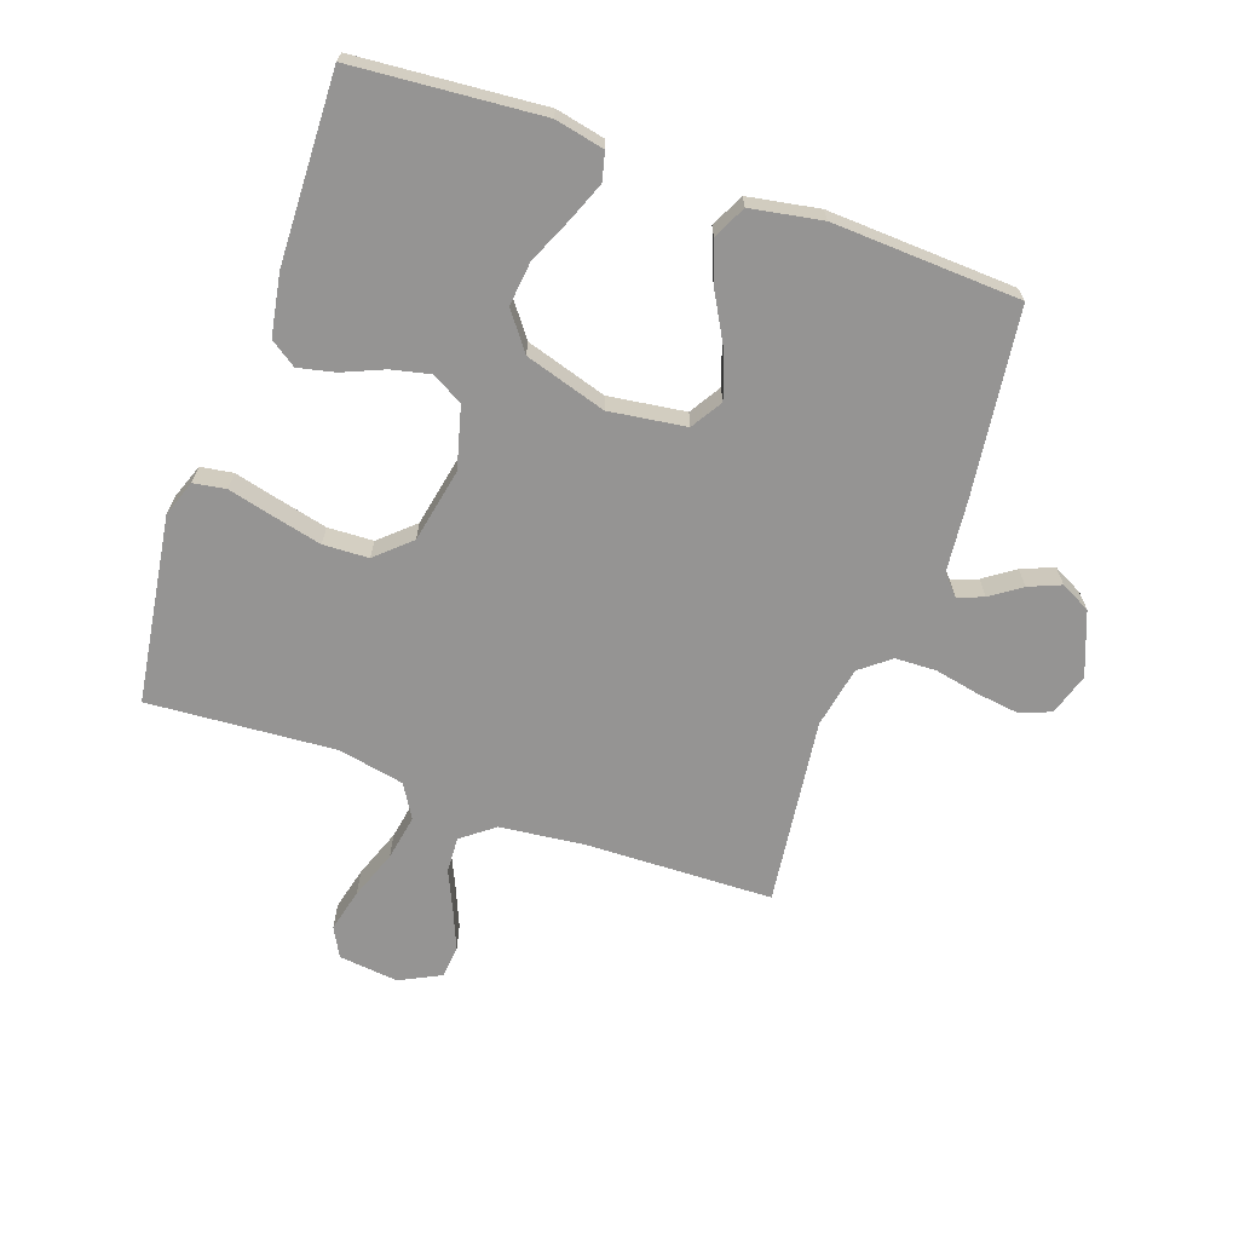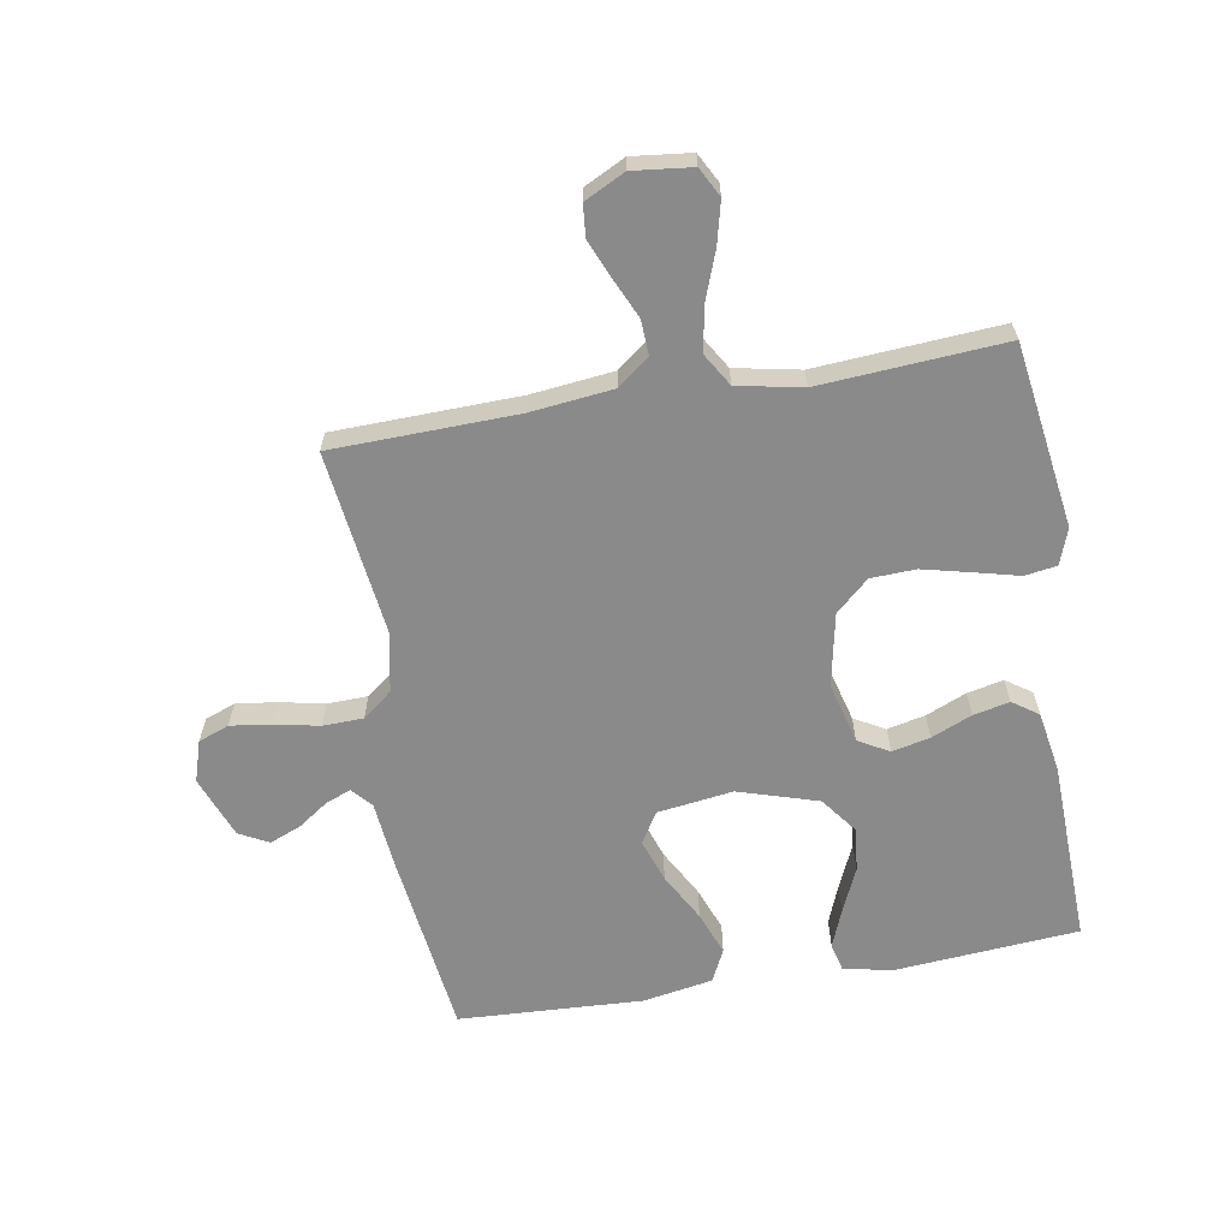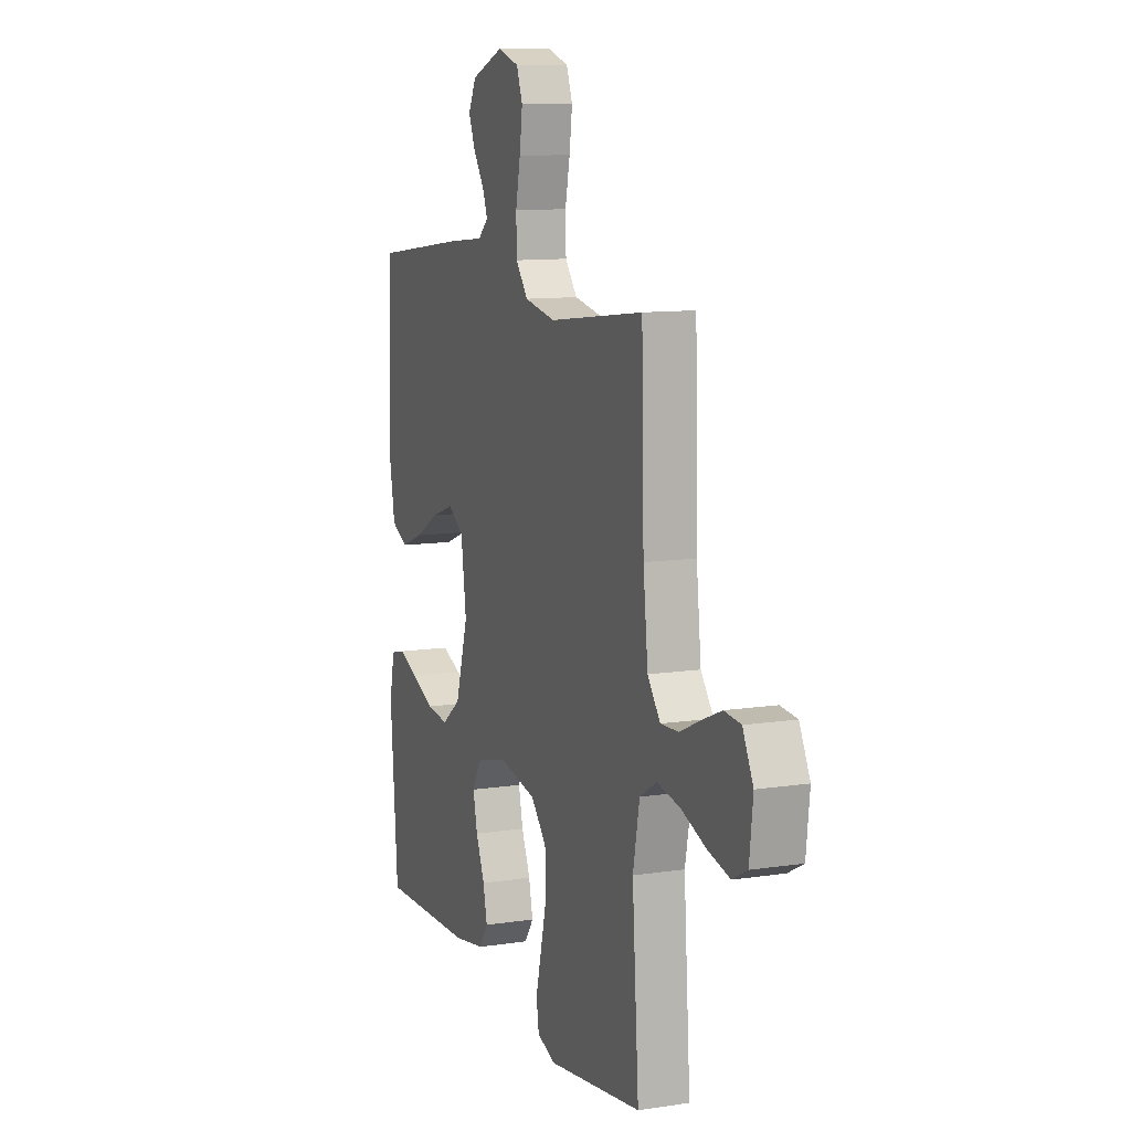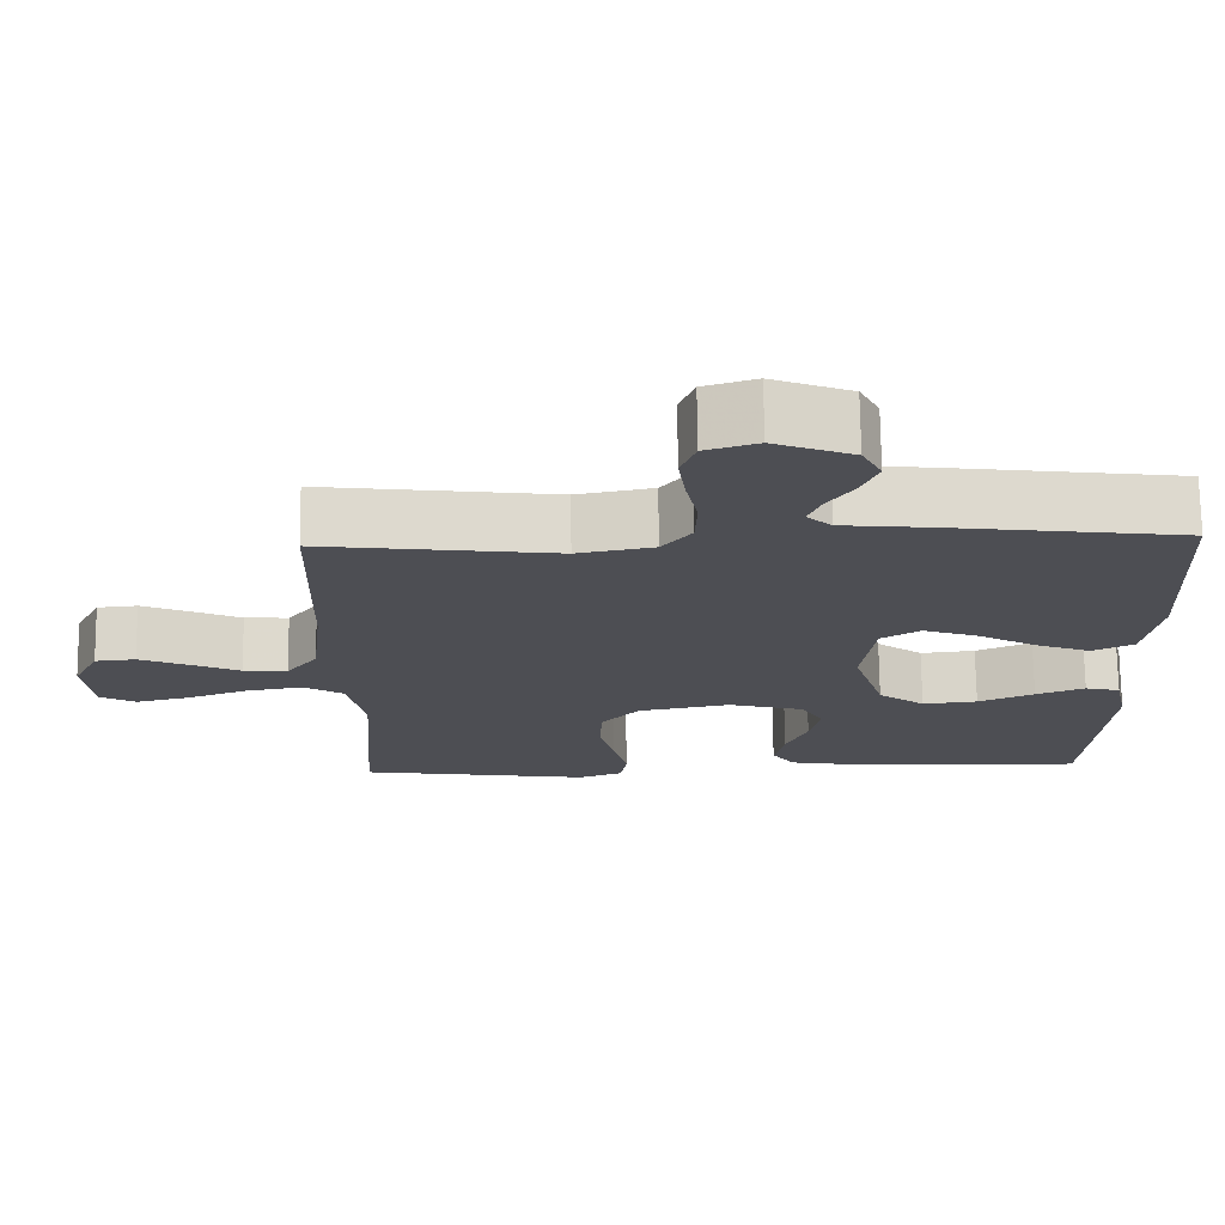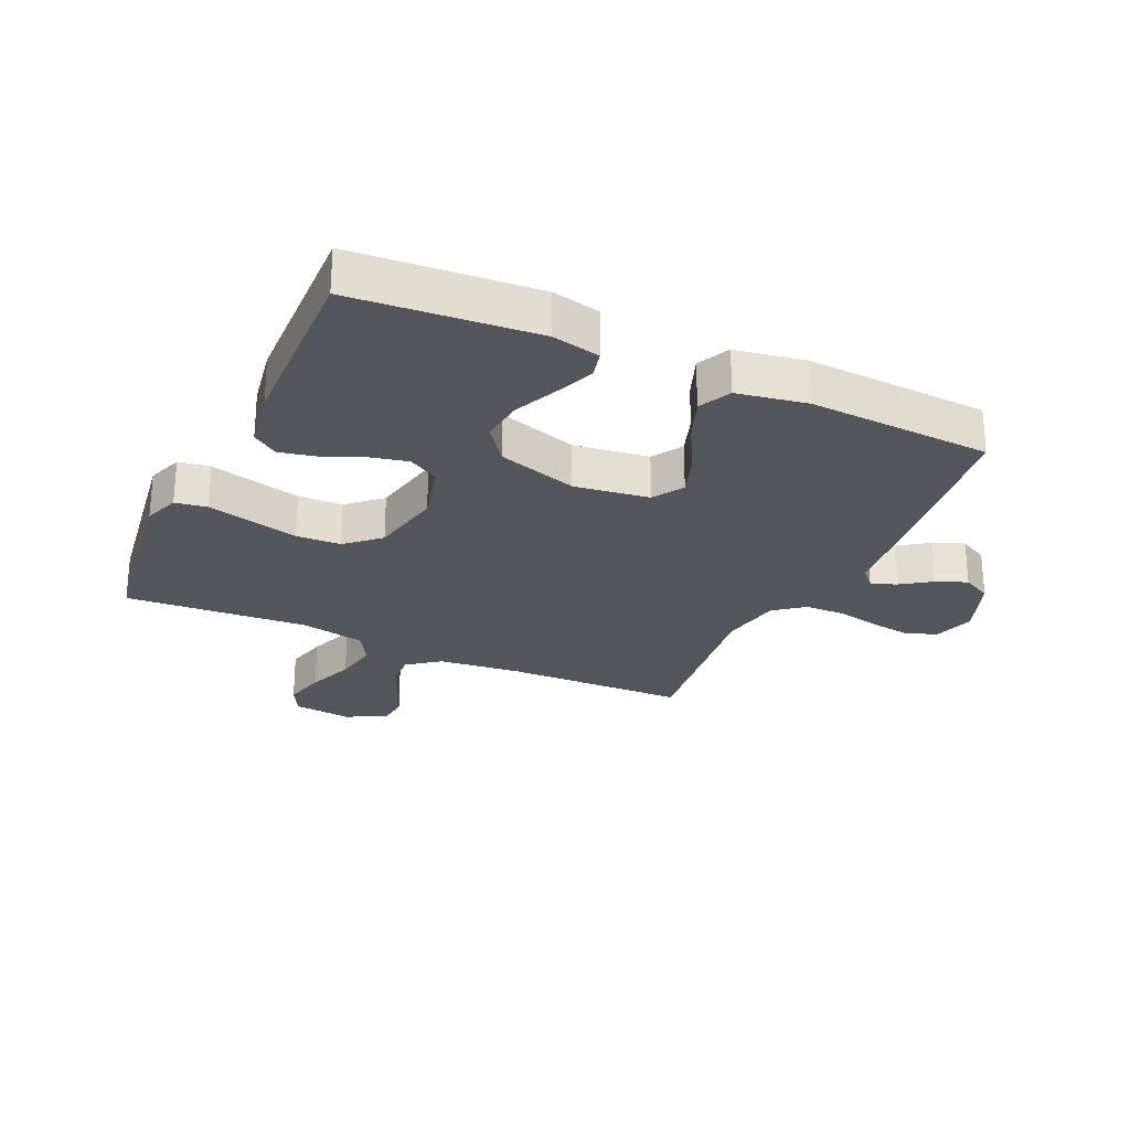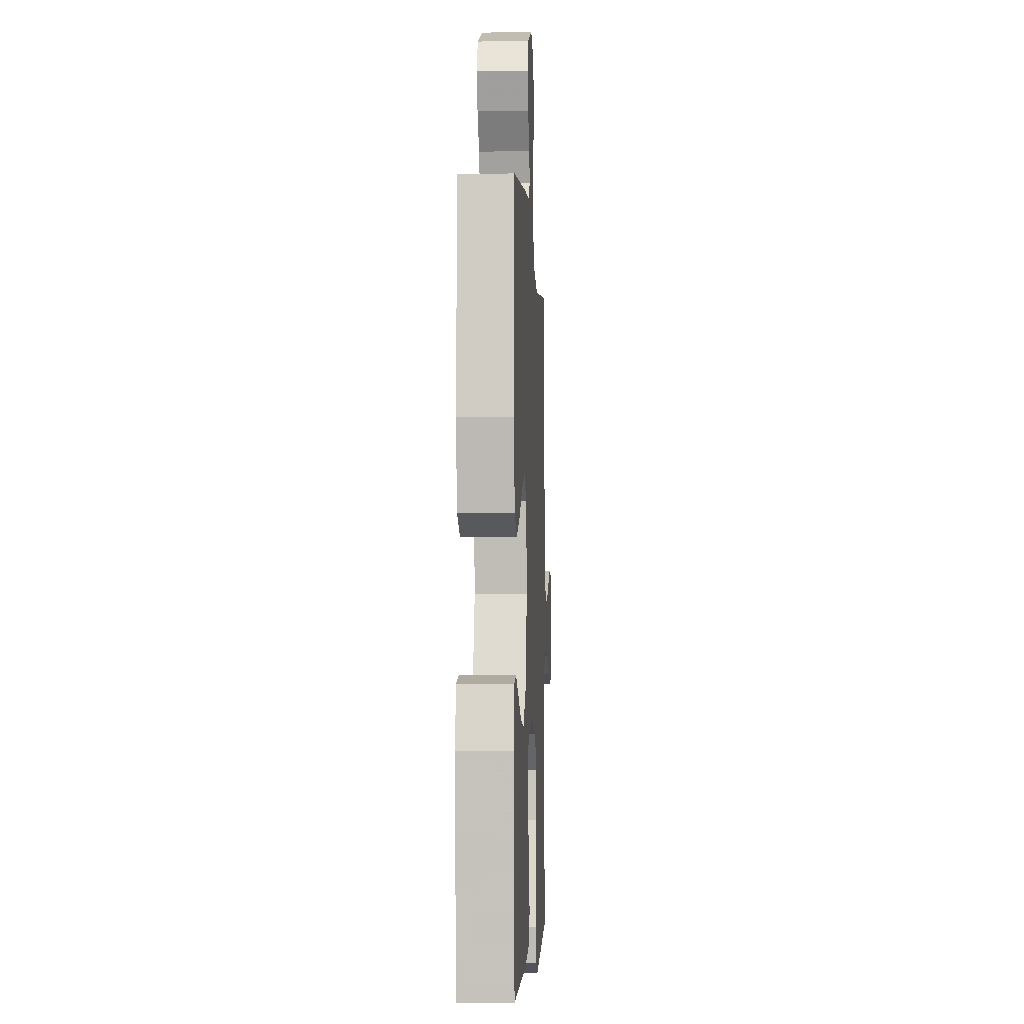
<metadata>
{"format":"obj","ext":"obj","renderer":"f3d","projection":"perspective","resolution":1024,"background":"white","views":[{"elev":-67.2,"azim":-109.3,"up":"+Y"},{"elev":-63.5,"azim":99.7,"up":"+Y"},{"elev":10.7,"azim":69.1,"up":"+Z"},{"elev":72.5,"azim":179.3,"up":"+Z"},{"elev":-26.2,"azim":-114.7,"up":"+Y"},{"elev":-3.9,"azim":-87.2,"up":"+Z"}]}
</metadata>
<code>
v -0.5 0.07 0.5
v -0.2 0.07 0.538
v -0.087 0.07 0.549
v -0.055 0.07 0.578
v -0.071 0.07 0.619
v -0.105 0.07 0.668
v -0.126 0.07 0.719
v -0.101 0.07 0.767
v 0 0.07 0.806
v 0.067 0.07 0.785
v 0.086 0.07 0.735
v 0.077 0.07 0.668
v 0.062 0.07 0.596
v 0.064 0.07 0.53
v 0.102 0.07 0.482
v 0.2 0.07 0.463
v 0.5 0.07 0.5
v 0.508 0.07 0.2
v 0.523 0.07 0.065
v 0.563 0.07 0.013
v 0.62 0.07 0.016
v 0.684 0.07 0.045
v 0.746 0.07 0.071
v 0.798 0.07 0.066
v 0.831 0.07 0
v 0.82 0.07 -0.096
v 0.773 0.07 -0.121
v 0.704 0.07 -0.104
v 0.626 0.07 -0.075
v 0.553 0.07 -0.062
v 0.5 0.07 -0.094
v 0.479 0.07 -0.2
v 0.5 0.07 -0.5
v 0.2 0.07 -0.544
v 0.142 0.07 -0.523
v 0.134 0.07 -0.471
v 0.152 0.07 -0.399
v 0.171 0.07 -0.32
v 0.168 0.07 -0.247
v 0.119 0.07 -0.193
v 0 0.07 -0.169
v -0.099 0.07 -0.195
v -0.127 0.07 -0.245
v -0.113 0.07 -0.307
v -0.085 0.07 -0.373
v -0.072 0.07 -0.432
v -0.101 0.07 -0.474
v -0.2 0.07 -0.491
v -0.5 0.07 -0.5
v -0.524 0.07 -0.2
v -0.507 0.07 -0.121
v -0.462 0.07 -0.11
v -0.399 0.07 -0.135
v -0.327 0.07 -0.167
v -0.256 0.07 -0.175
v -0.196 0.07 -0.13
v -0.156 0.07 0
v -0.173 0.07 0.123
v -0.223 0.07 0.154
v -0.293 0.07 0.13
v -0.371 0.07 0.087
v -0.442 0.07 0.06
v -0.495 0.07 0.086
v -0.515 0.07 0.2
v -0.5 0 0.5
v -0.2 0 0.538
v -0.087 0 0.549
v -0.055 0 0.578
v -0.071 0 0.619
v -0.105 0 0.668
v -0.126 0 0.719
v -0.101 0 0.767
v 0 0 0.806
v 0.067 0 0.785
v 0.086 0 0.735
v 0.077 0 0.668
v 0.062 0 0.596
v 0.064 0 0.53
v 0.102 0 0.482
v 0.2 0 0.463
v 0.5 0 0.5
v 0.508 0 0.2
v 0.523 0 0.065
v 0.563 0 0.013
v 0.62 0 0.016
v 0.684 0 0.045
v 0.746 0 0.071
v 0.798 0 0.066
v 0.831 0 0
v 0.82 0 -0.096
v 0.773 0 -0.121
v 0.704 0 -0.104
v 0.626 0 -0.075
v 0.553 0 -0.062
v 0.5 0 -0.094
v 0.479 0 -0.2
v 0.5 0 -0.5
v 0.2 0 -0.544
v 0.142 0 -0.523
v 0.134 0 -0.471
v 0.152 0 -0.399
v 0.171 0 -0.32
v 0.168 0 -0.247
v 0.119 0 -0.193
v 0 0 -0.169
v -0.099 0 -0.195
v -0.127 0 -0.245
v -0.113 0 -0.307
v -0.085 0 -0.373
v -0.072 0 -0.432
v -0.101 0 -0.474
v -0.2 0 -0.491
v -0.5 0 -0.5
v -0.524 0 -0.2
v -0.507 0 -0.121
v -0.462 0 -0.11
v -0.399 0 -0.135
v -0.327 0 -0.167
v -0.256 0 -0.175
v -0.196 0 -0.13
v -0.156 0 0
v -0.173 0 0.123
v -0.223 0 0.154
v -0.293 0 0.13
v -0.371 0 0.087
v -0.442 0 0.06
v -0.495 0 0.086
v -0.515 0 0.2
f 1 2 3
f 64 1 3
f 63 64 3
f 62 63 3
f 61 62 3
f 60 61 3
f 59 60 3 4
f 58 59 4
f 57 58 4
f 52 53 54
f 51 52 54
f 50 51 54
f 49 50 54
f 48 49 54
f 47 48 54
f 46 47 54
f 45 46 54
f 44 45 54
f 43 44 54 55
f 42 43 55 56
f 35 36 37
f 34 35 37
f 33 34 37
f 32 33 37
f 31 32 37 38
f 27 28 29
f 26 27 29
f 25 26 29
f 24 25 29
f 23 24 29
f 22 23 29
f 21 22 29
f 20 21 29 30
f 19 20 30 31
f 16 17 18
f 18 19 31
f 16 18 31
f 15 16 31
f 11 12 13
f 10 11 13
f 9 10 13
f 8 9 13
f 7 8 13
f 6 7 13
f 5 6 13
f 4 5 13 14
f 14 15 31
f 4 14 31
f 57 4 31
f 41 42 56 57
f 31 38 39
f 31 39 40
f 31 40 41 57
f 67 66 65
f 67 65 128
f 67 128 127
f 67 127 126
f 67 126 125
f 67 125 124
f 68 67 124 123
f 68 123 122
f 68 122 121
f 118 117 116
f 118 116 115
f 118 115 114
f 118 114 113
f 118 113 112
f 118 112 111
f 118 111 110
f 118 110 109
f 118 109 108
f 119 118 108 107
f 120 119 107 106
f 101 100 99
f 101 99 98
f 101 98 97
f 101 97 96
f 102 101 96 95
f 93 92 91
f 93 91 90
f 93 90 89
f 93 89 88
f 93 88 87
f 93 87 86
f 93 86 85
f 94 93 85 84
f 95 94 84 83
f 82 81 80
f 95 83 82
f 95 82 80
f 95 80 79
f 77 76 75
f 77 75 74
f 77 74 73
f 77 73 72
f 77 72 71
f 77 71 70
f 77 70 69
f 78 77 69 68
f 95 79 78
f 95 78 68
f 95 68 121
f 121 120 106 105
f 103 102 95
f 104 103 95
f 121 105 104 95
f 1 65 66 2
f 2 66 67 3
f 3 67 68 4
f 4 68 69 5
f 5 69 70 6
f 6 70 71 7
f 7 71 72 8
f 8 72 73 9
f 9 73 74 10
f 10 74 75 11
f 11 75 76 12
f 12 76 77 13
f 13 77 78 14
f 14 78 79 15
f 15 79 80 16
f 16 80 81 17
f 17 81 82 18
f 18 82 83 19
f 19 83 84 20
f 20 84 85 21
f 21 85 86 22
f 22 86 87 23
f 23 87 88 24
f 24 88 89 25
f 25 89 90 26
f 26 90 91 27
f 27 91 92 28
f 28 92 93 29
f 29 93 94 30
f 30 94 95 31
f 31 95 96 32
f 32 96 97 33
f 33 97 98 34
f 34 98 99 35
f 35 99 100 36
f 36 100 101 37
f 37 101 102 38
f 38 102 103 39
f 39 103 104 40
f 40 104 105 41
f 41 105 106 42
f 42 106 107 43
f 43 107 108 44
f 44 108 109 45
f 45 109 110 46
f 46 110 111 47
f 47 111 112 48
f 48 112 113 49
f 49 113 114 50
f 50 114 115 51
f 51 115 116 52
f 52 116 117 53
f 53 117 118 54
f 54 118 119 55
f 55 119 120 56
f 56 120 121 57
f 57 121 122 58
f 58 122 123 59
f 59 123 124 60
f 60 124 125 61
f 61 125 126 62
f 62 126 127 63
f 63 127 128 64
f 64 128 65 1

</code>
